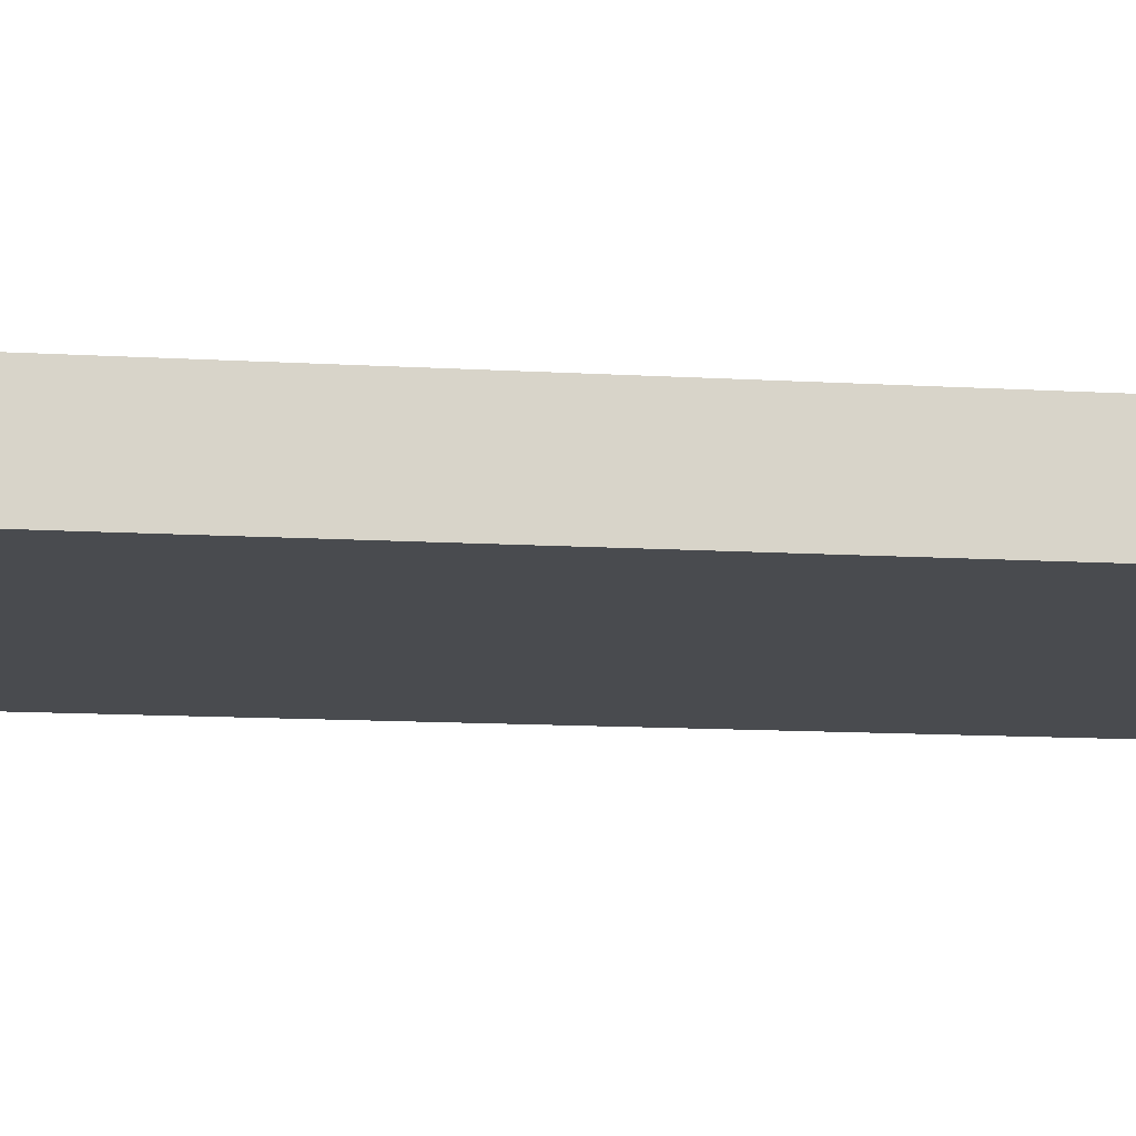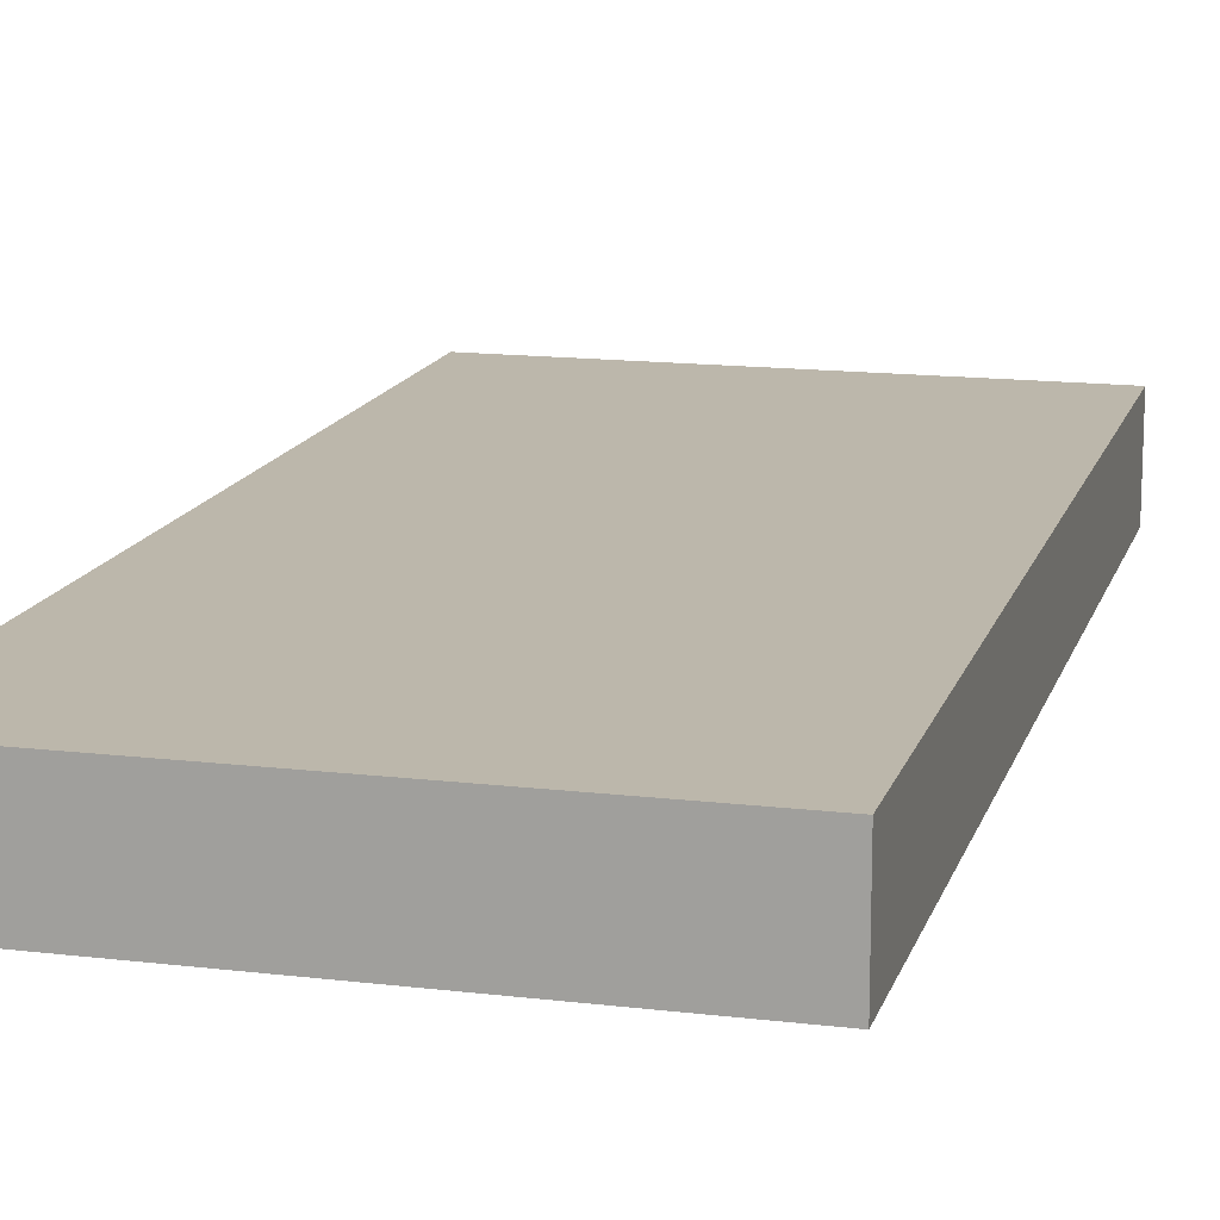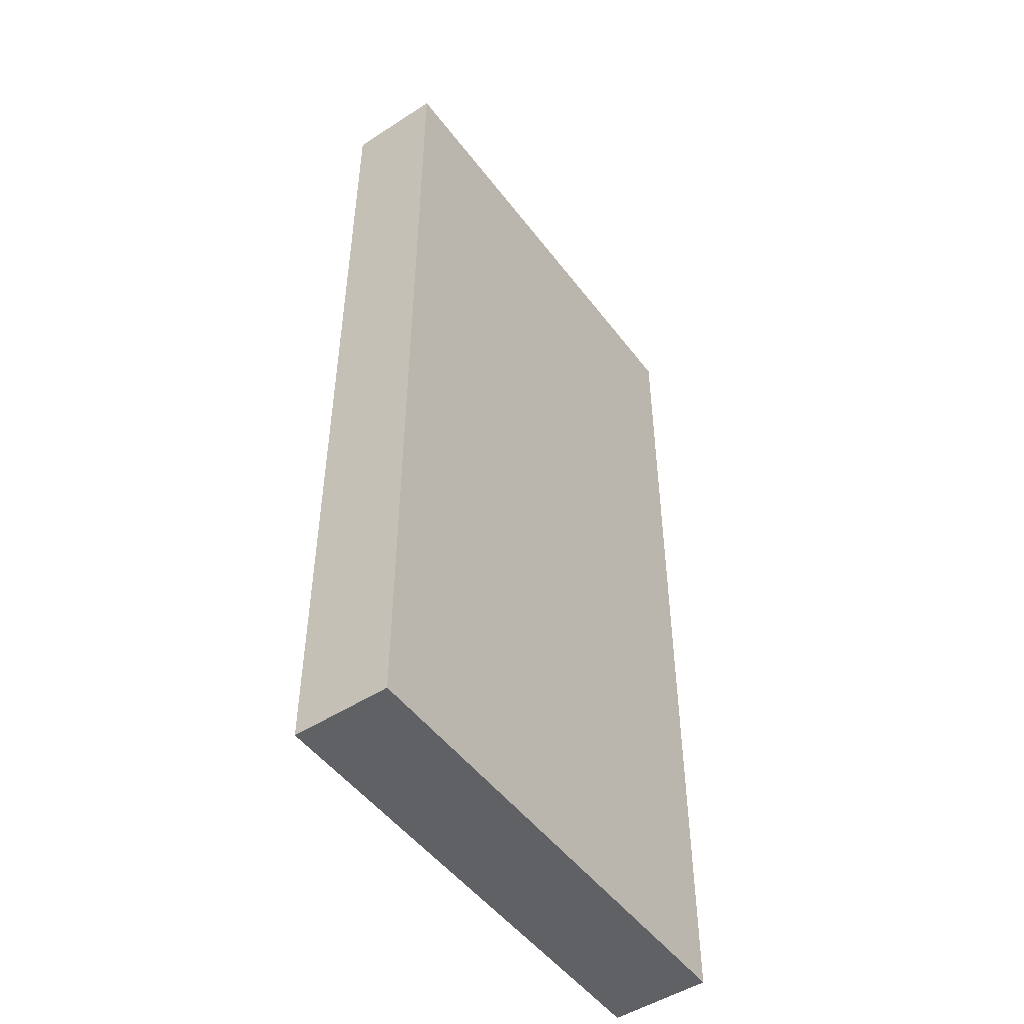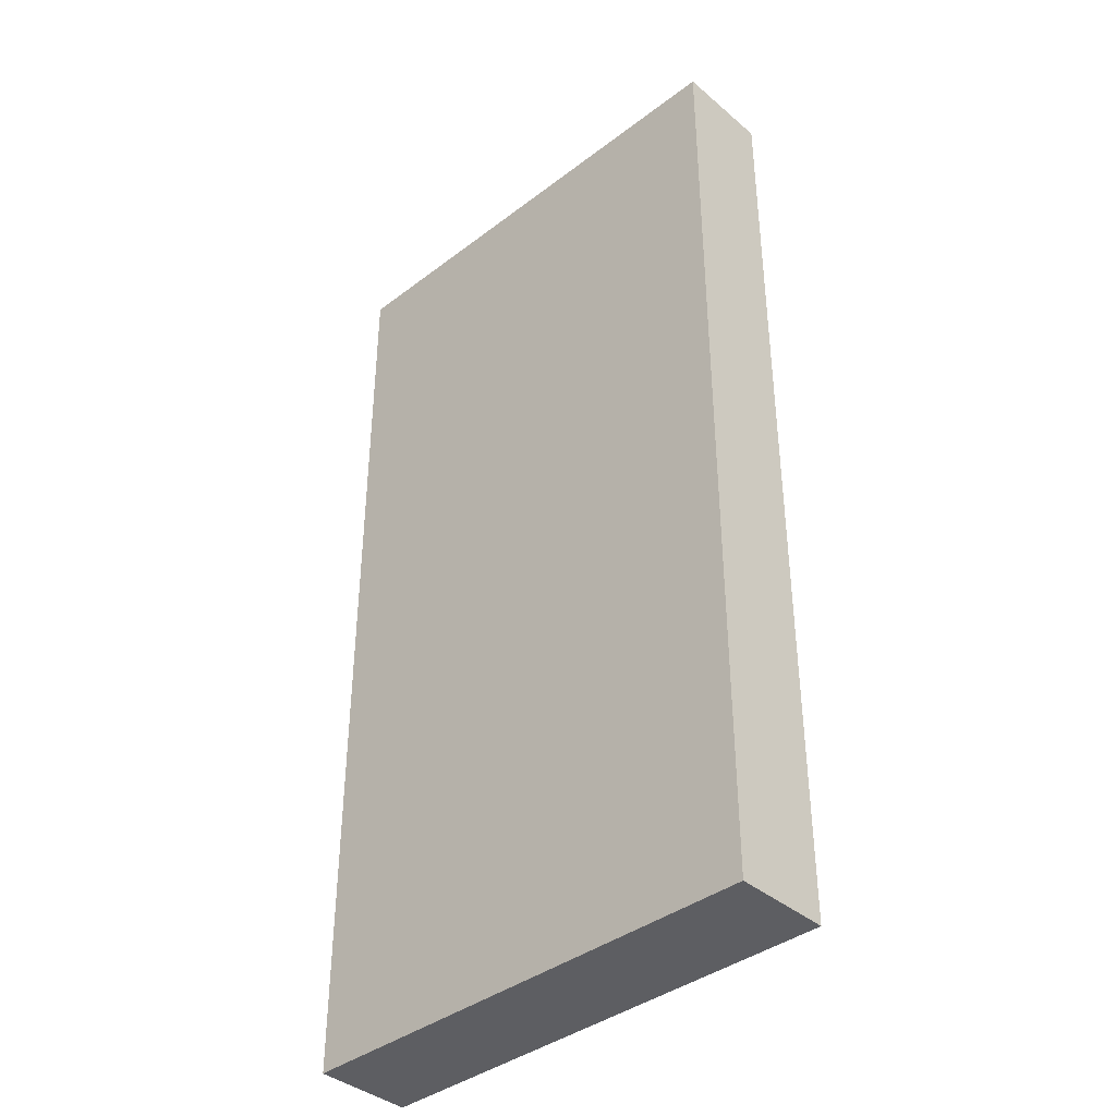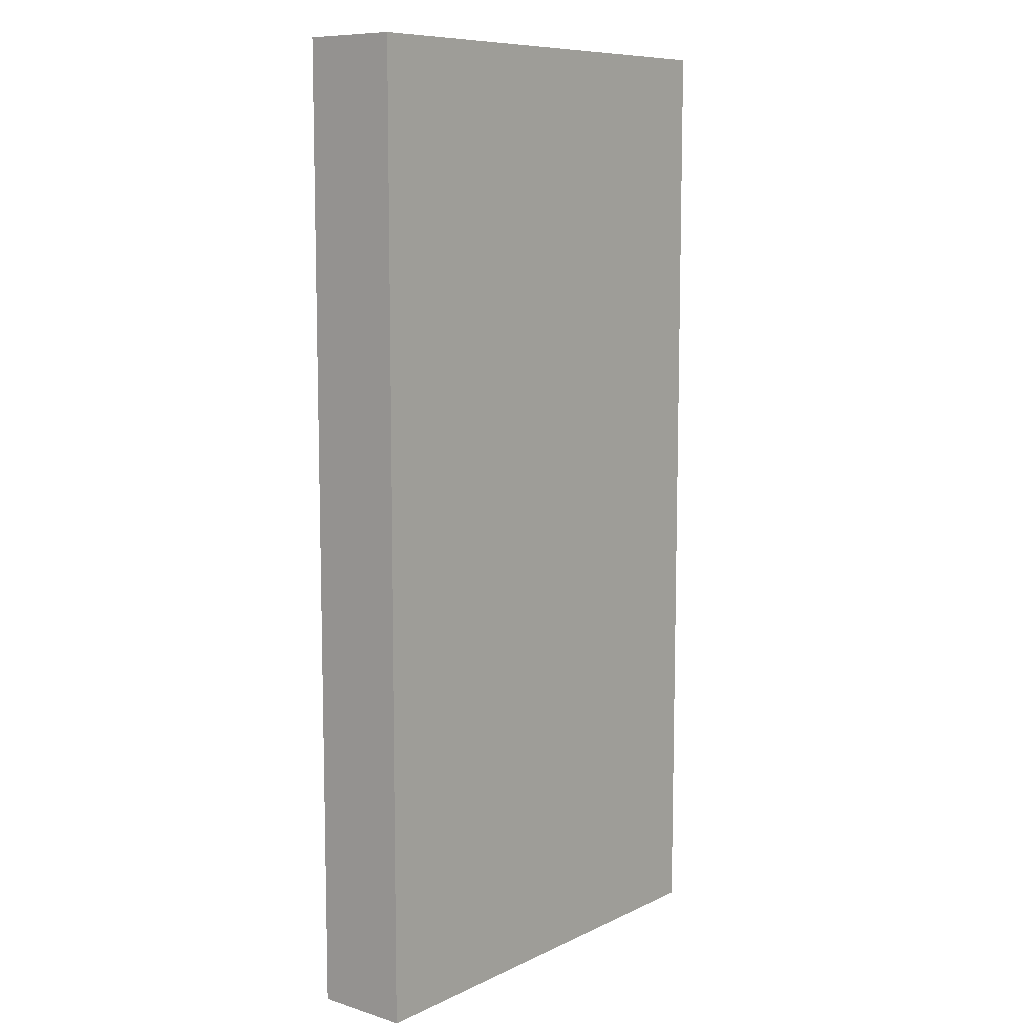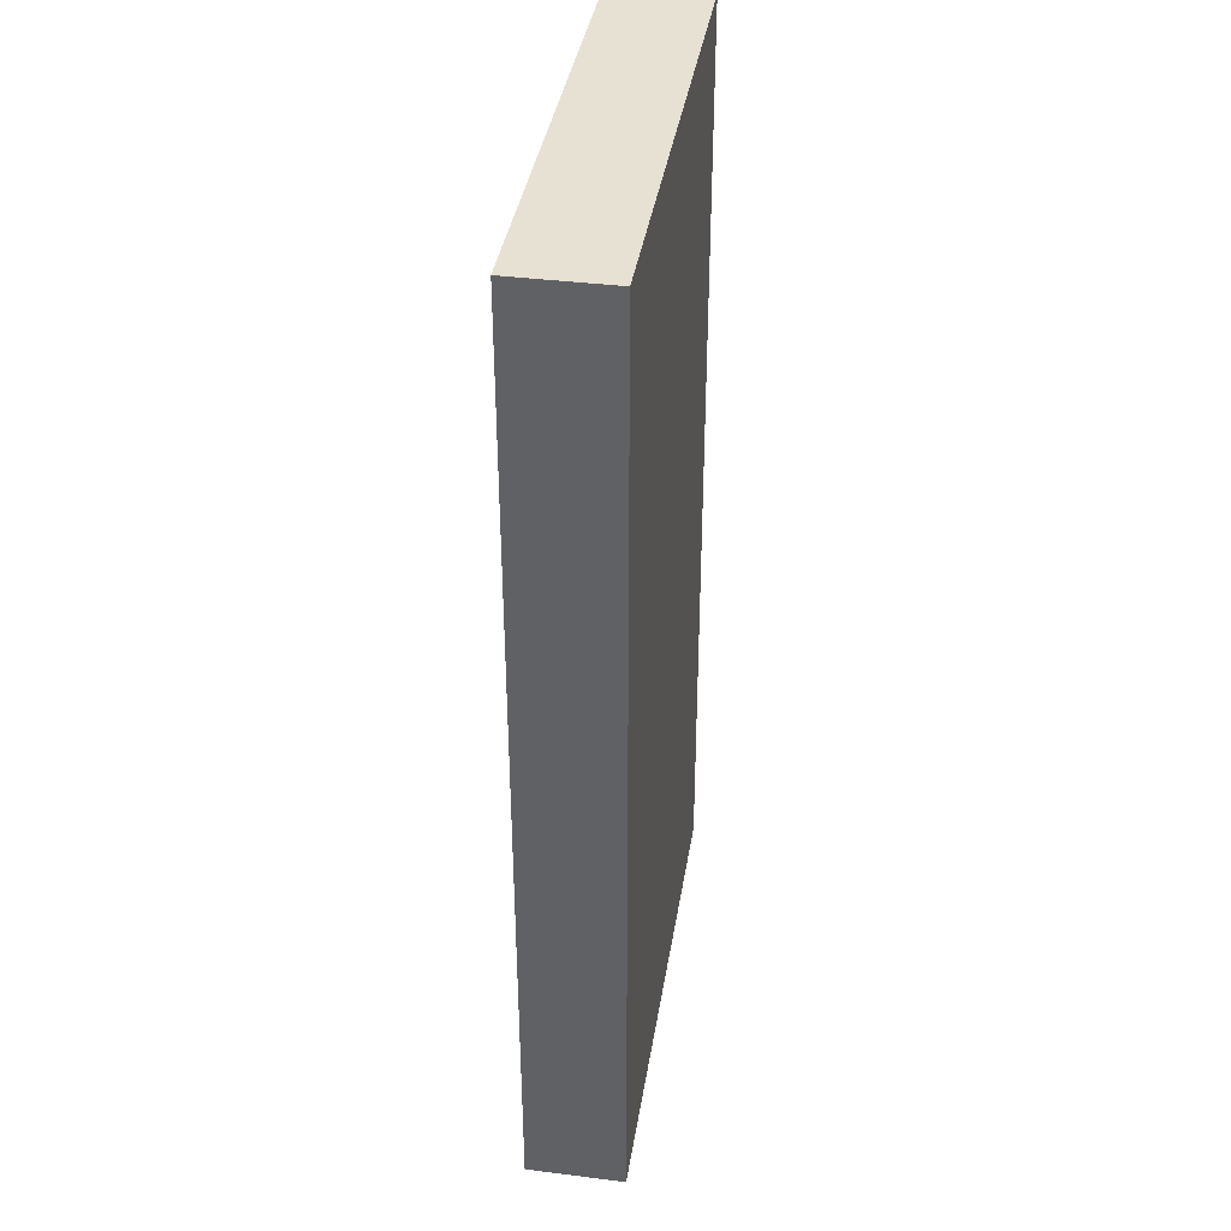
<metadata>
{"format":"obj","ext":"obj","renderer":"f3d","projection":"perspective","resolution":1024,"background":"white","views":[{"elev":-13.9,"azim":-97.1,"up":"+Y"},{"elev":14.6,"azim":14.7,"up":"+Y"},{"elev":-49.6,"azim":125.5,"up":"+Z"},{"elev":-39.2,"azim":43.5,"up":"+Z"},{"elev":9.1,"azim":-50.8,"up":"+Z"},{"elev":38.6,"azim":-81.0,"up":"+Z"}]}
</metadata>
<code>
g ENV_PL_Moving01_MO
v -2.5 7.629e-05 5
v -2.5 1 5
v 2.5 1 5
v 2.5 7.629e-05 5
v -2.5 1 5
v -2.5 1 -5
v 2.5 1 -5
v 2.5 1 5
v -2.5 1 -5
v -2.5 7.629e-05 -5
v 2.5 7.629e-05 -5
v 2.5 1 -5
v -2.5 7.629e-05 -5
v -2.5 7.629e-05 5
v 2.5 7.629e-05 5
v 2.5 7.629e-05 -5
v 2.5 7.629e-05 5
v 2.5 1 5
v 2.5 1 -5
v 2.5 7.629e-05 -5
v -2.5 7.629e-05 -5
v -2.5 1 -5
v -2.5 1 5
v -2.5 7.629e-05 5
g ENV_PL_Moving01_MO_0
f 3 2 1
f 4 3 1
f 7 6 5
f 8 7 5
f 11 10 9
f 12 11 9
f 15 14 13
f 16 15 13
f 19 18 17
f 20 19 17
f 23 22 21
f 24 23 21

</code>
